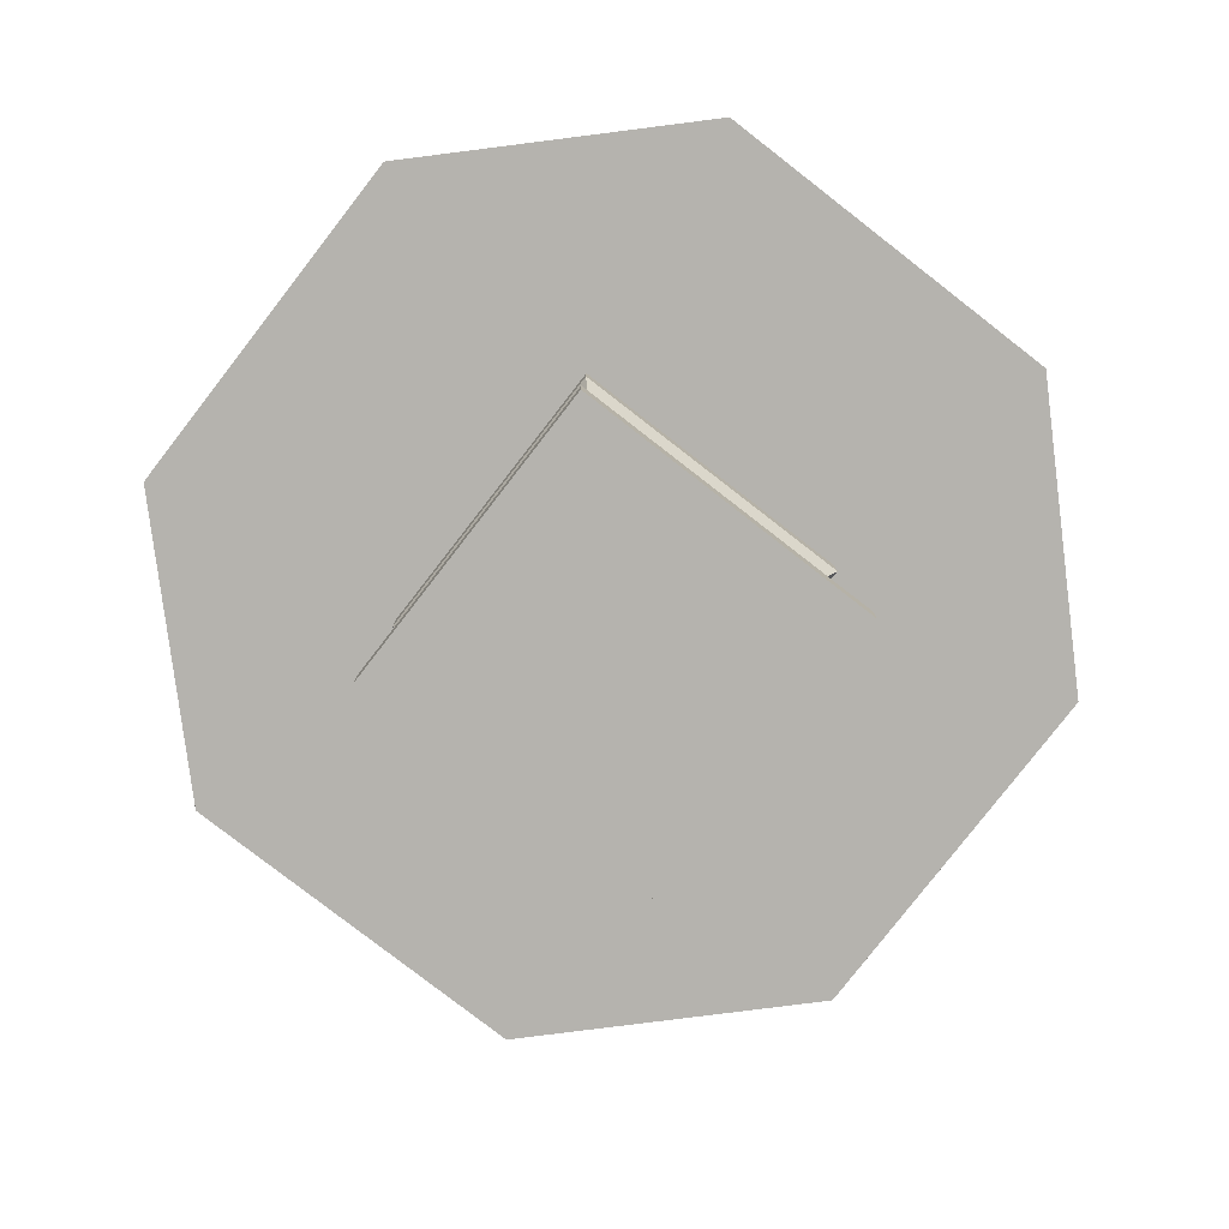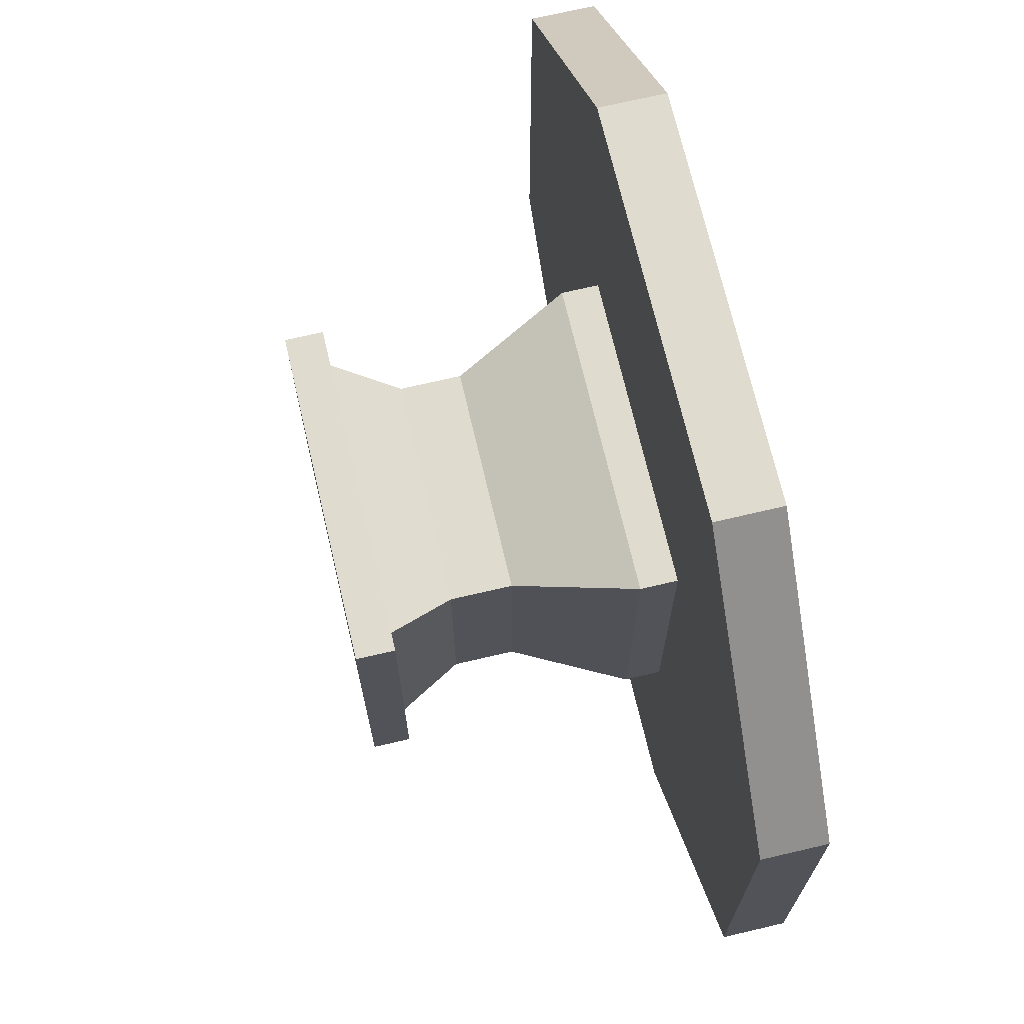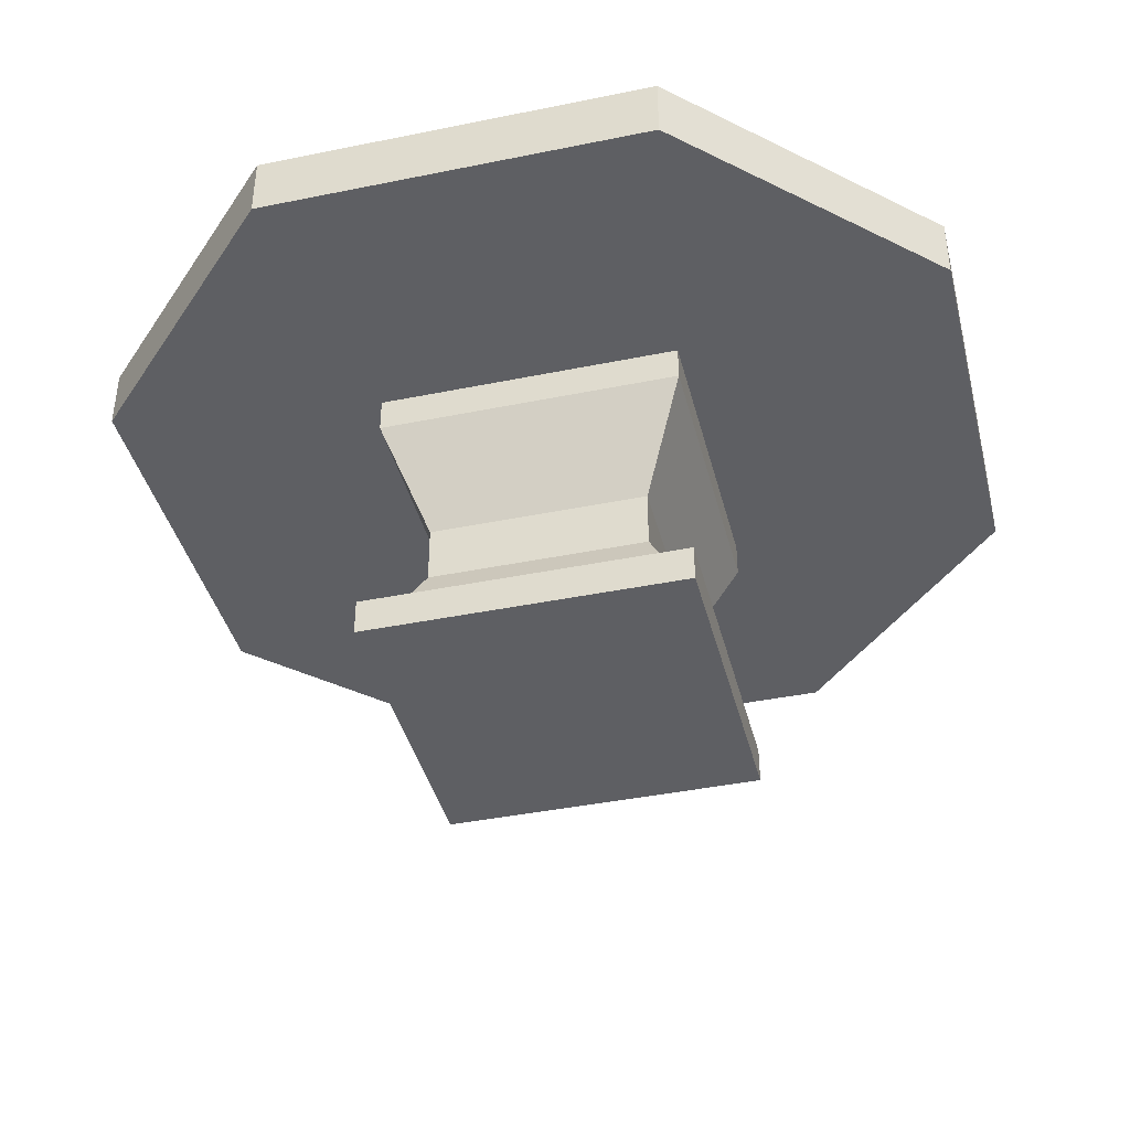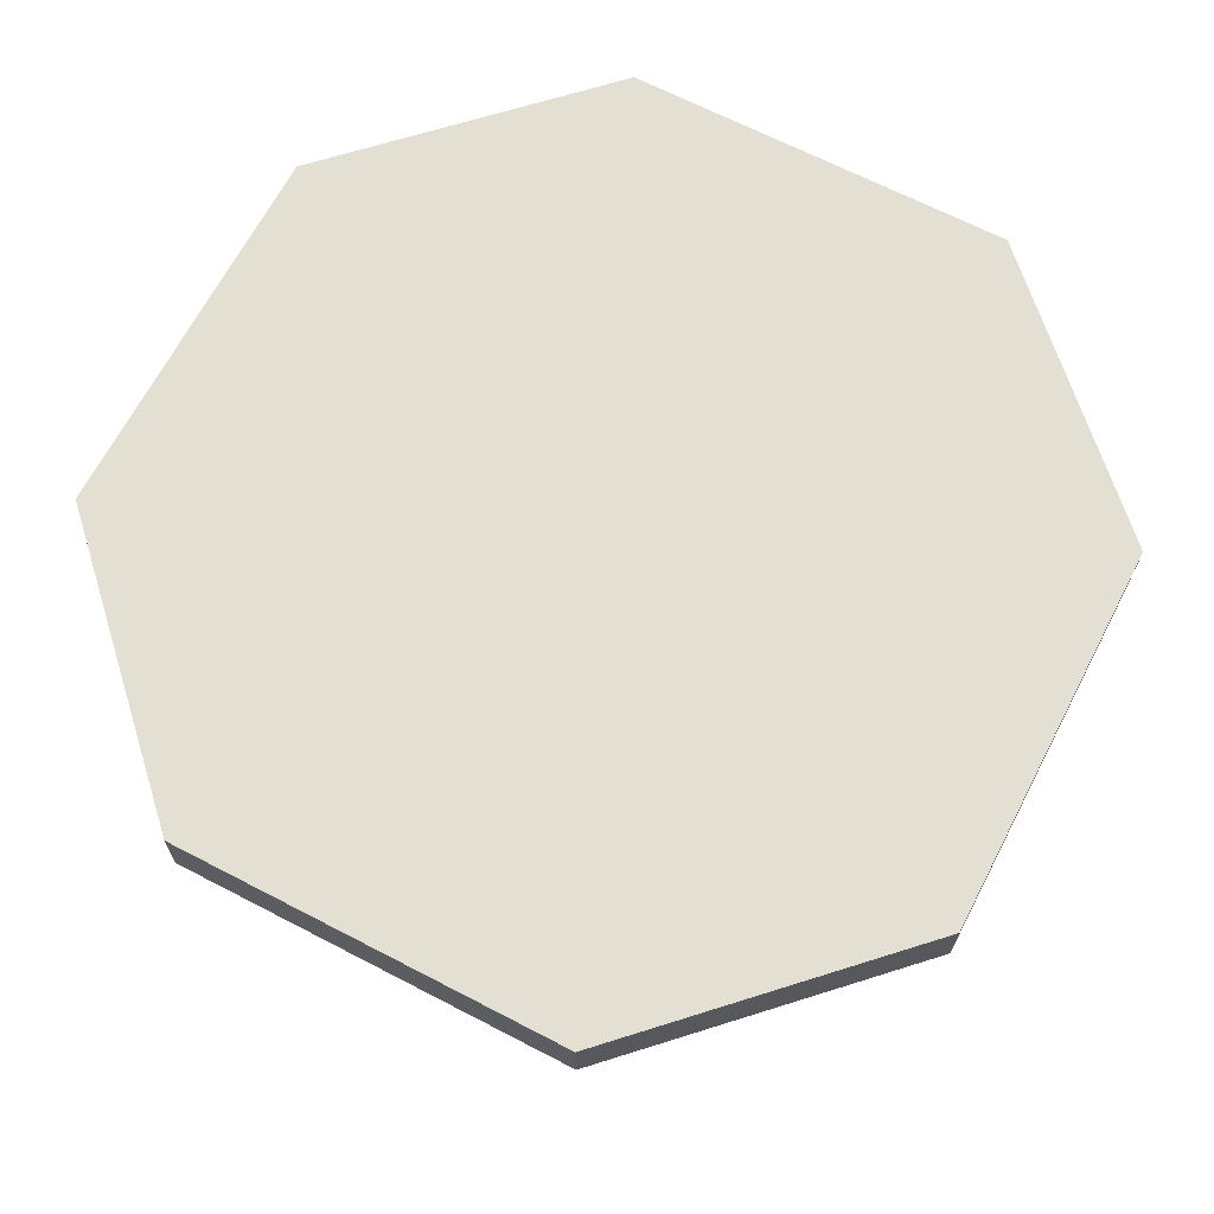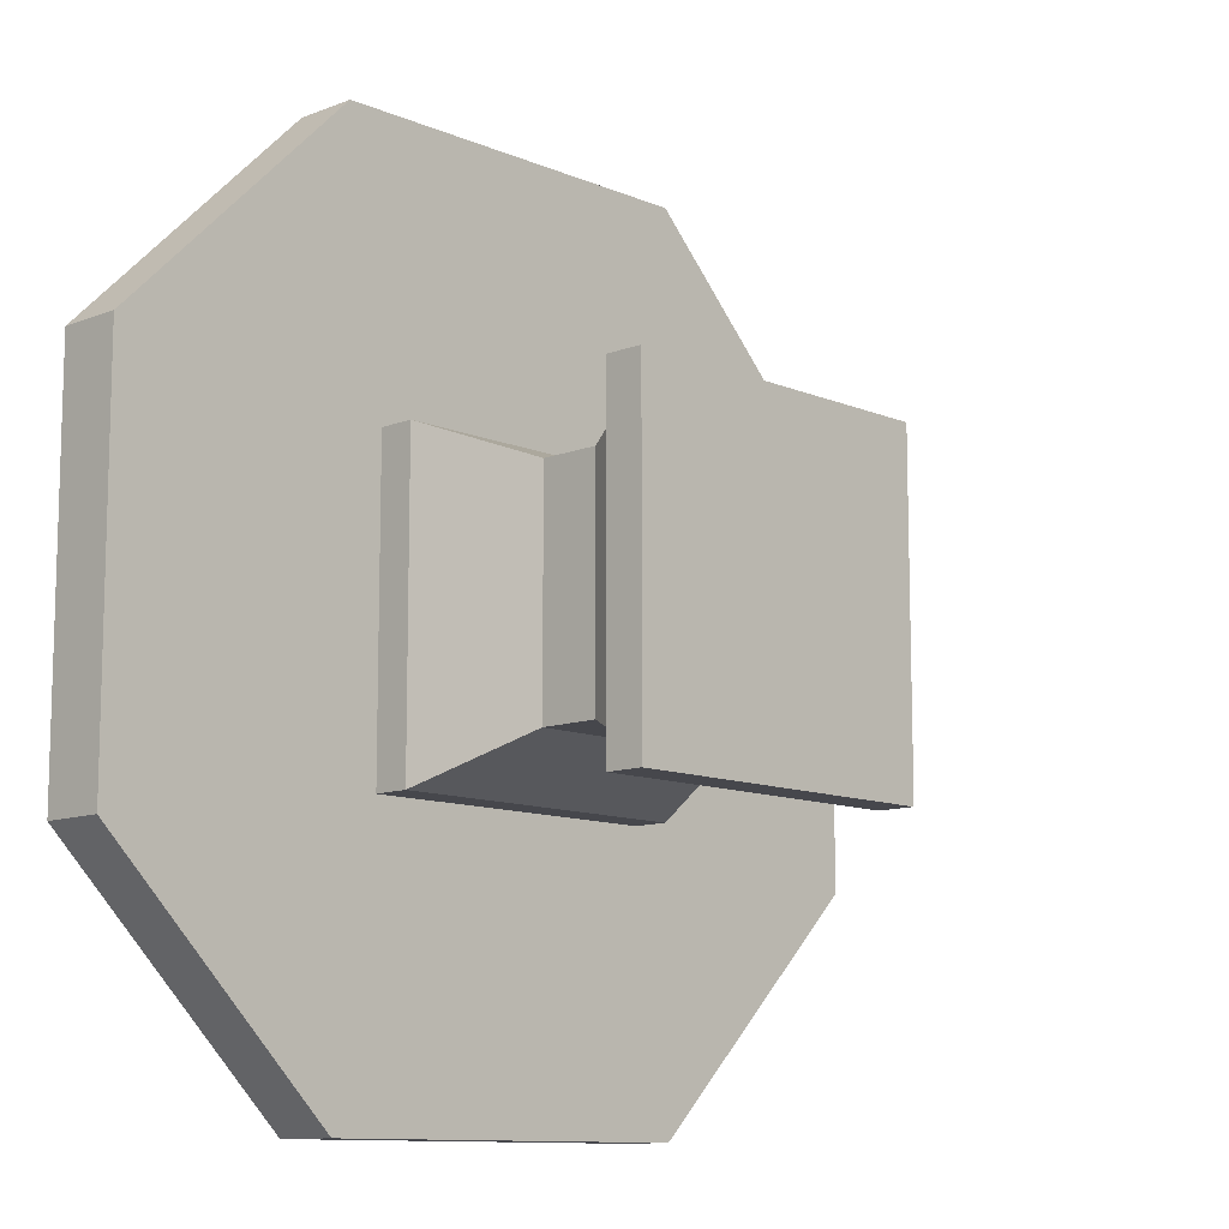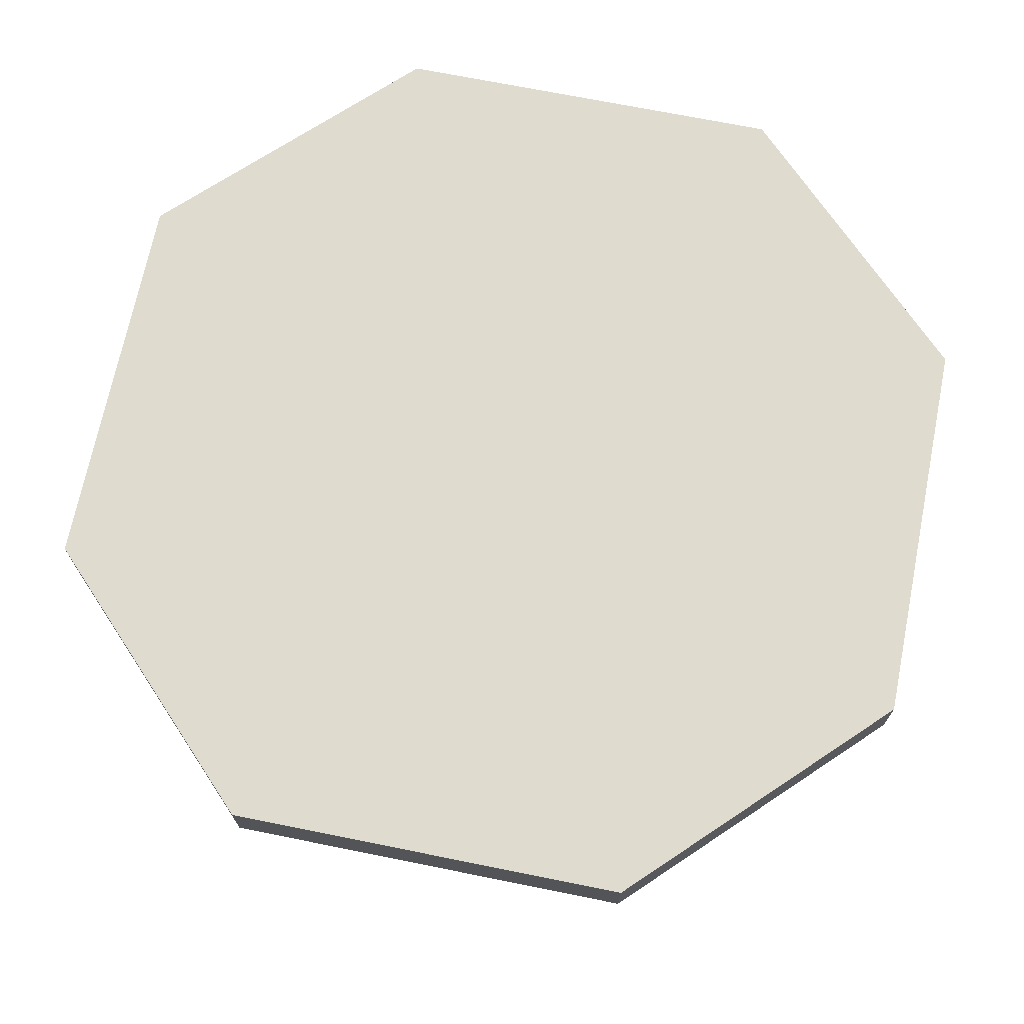
<metadata>
{"format":"obj","ext":"obj","renderer":"f3d","projection":"perspective","resolution":1024,"background":"white","views":[{"elev":-79.9,"azim":142.2,"up":"+Y"},{"elev":70.4,"azim":76.8,"up":"+Z"},{"elev":-40.6,"azim":104.0,"up":"+Y"},{"elev":66.9,"azim":-152.5,"up":"+Y"},{"elev":-10.9,"azim":-46.2,"up":"+Z"},{"elev":70.3,"azim":11.4,"up":"+Y"}]}
</metadata>
<code>
v -0.4532 -0.073 1
v -1 -0.073 0.4532
v -1 0.073 0.4532
v -0.4532 0.073 1
v -1 -0.073 -0.4532
v -0.4532 -0.073 -1
v -0.4532 0.073 -1
v -1 0.073 -0.4532
v 1 -0.073 0.4532
v 0.4532 -0.073 1
v 0.4532 0.073 1
v 1 0.073 0.4532
v 0.4532 -0.073 -1
v 1 -0.073 -0.4532
v 1 0.073 -0.4532
v 0.4532 0.073 -1
v -0.3575 -0.1558 0.3575
v -0.3575 -0.06292 0.3575
v -0.3575 -0.1558 -0.3575
v -0.3575 -0.06292 -0.3575
v 0.3575 -0.1558 0.3575
v 0.3575 -0.06292 0.3575
v 0.3575 -0.1558 -0.3575
v 0.3575 -0.06292 -0.3575
v -0.2553 -0.4154 -0.2553
v -0.2553 -0.4154 0.2553
v 0.2553 -0.4154 -0.2553
v 0.2553 -0.4154 0.2553
v -0.2553 -0.5515 -0.2553
v -0.2553 -0.5515 0.2553
v 0.2553 -0.5515 -0.2553
v 0.2553 -0.5515 0.2553
v -0.3203 -0.6971 -0.3203
v -0.3203 -0.6971 0.3203
v 0.3203 -0.6971 -0.3203
v 0.3203 -0.6971 0.3203
v -0.3203 -0.7825 -0.3203
v -0.3203 -0.7825 0.3203
v 0.3203 -0.7825 -0.3203
v 0.3203 -0.7825 0.3203
v -0.3773 -0.6971 -0.3773
v -0.3773 -0.6971 0.3773
v 0.3773 -0.6971 -0.3773
v 0.3773 -0.6971 0.3773
v -0.3773 -0.7825 -0.3773
v -0.3773 -0.7825 0.3773
v 0.3773 -0.7825 -0.3773
v 0.3773 -0.7825 0.3773
o Cube_Cube:001
f 10 11 4 1
f 14 15 12 9
f 15 16 7 8 3 4 11 12
f 2 3 8 5
f 6 7 16 13
f 1 4 3 2
f 7 6 5 8
f 15 14 13 16
f 11 10 9 12
f 5 6 13 14 9 10 1 2
o Cube:001_Cube:002
f 17 18 20 19
f 19 20 24 23
f 23 24 22 21
f 21 22 18 17
f 19 23 27 25
f 24 20 18 22
f 28 26 30 32
f 17 19 25 26
f 23 21 28 27
f 21 17 26 28
f 31 32 36 35
f 25 27 31 29
f 27 28 32 31
f 26 25 29 30
f 37 38 46 45
f 30 29 33 34
f 32 30 34 36
f 29 31 35 33
f 37 39 40 38
f 40 39 47 48
f 33 35 43 41
f 36 34 42 44
f 43 44 48 47
f 42 41 45 46
f 44 42 46 48
f 41 43 47 45
f 35 36 44 43
f 38 40 48 46
f 34 33 41 42
f 39 37 45 47

</code>
